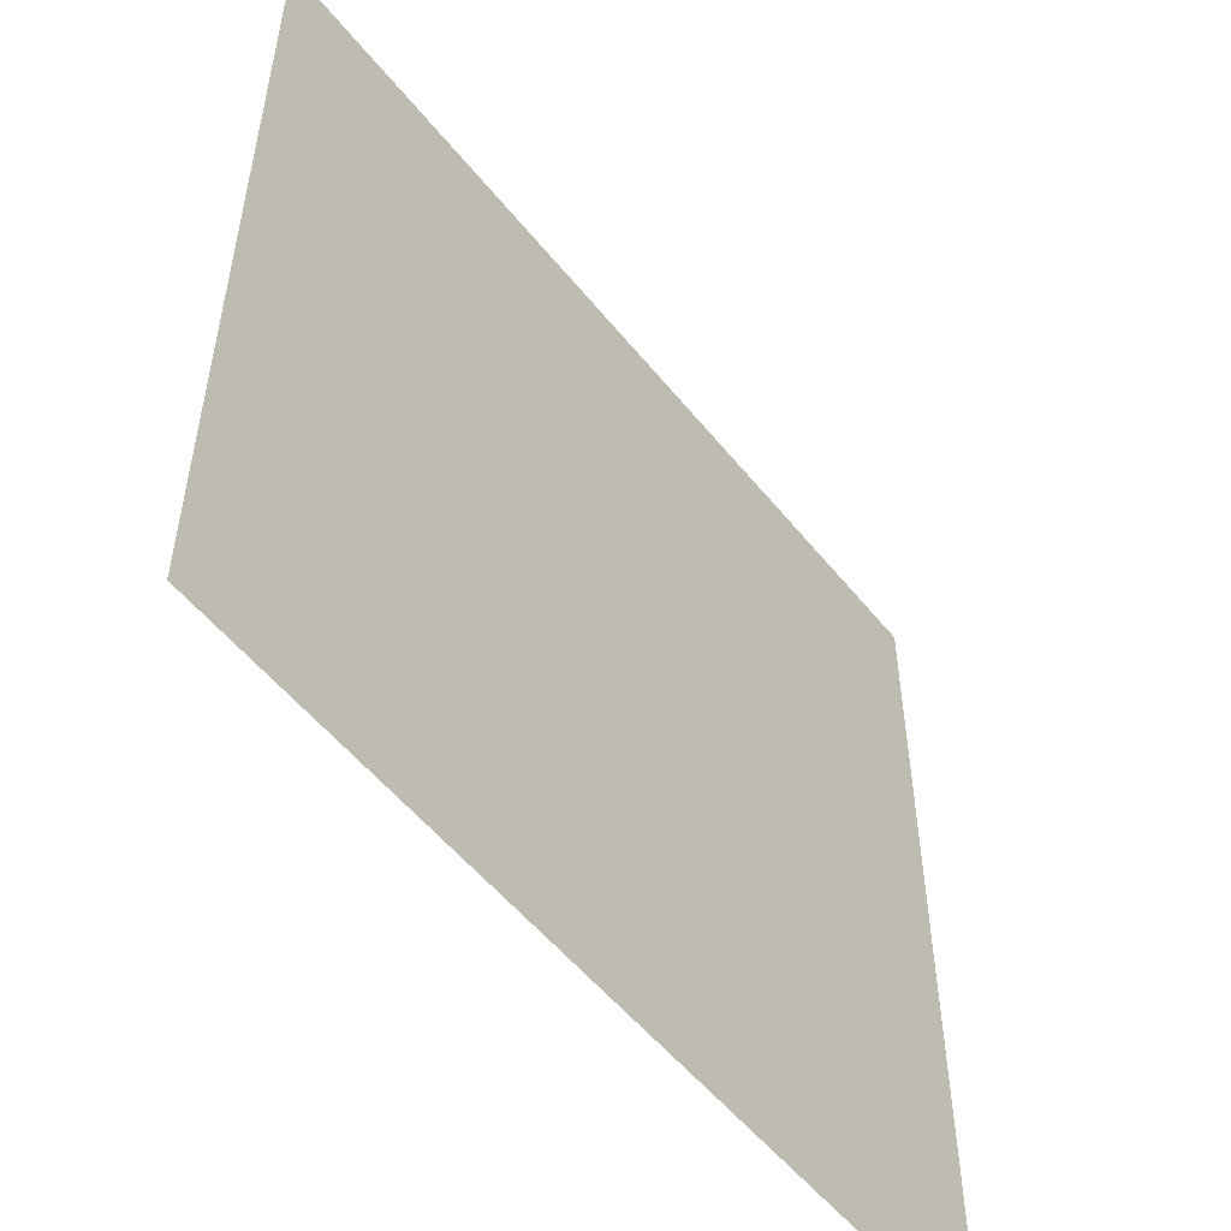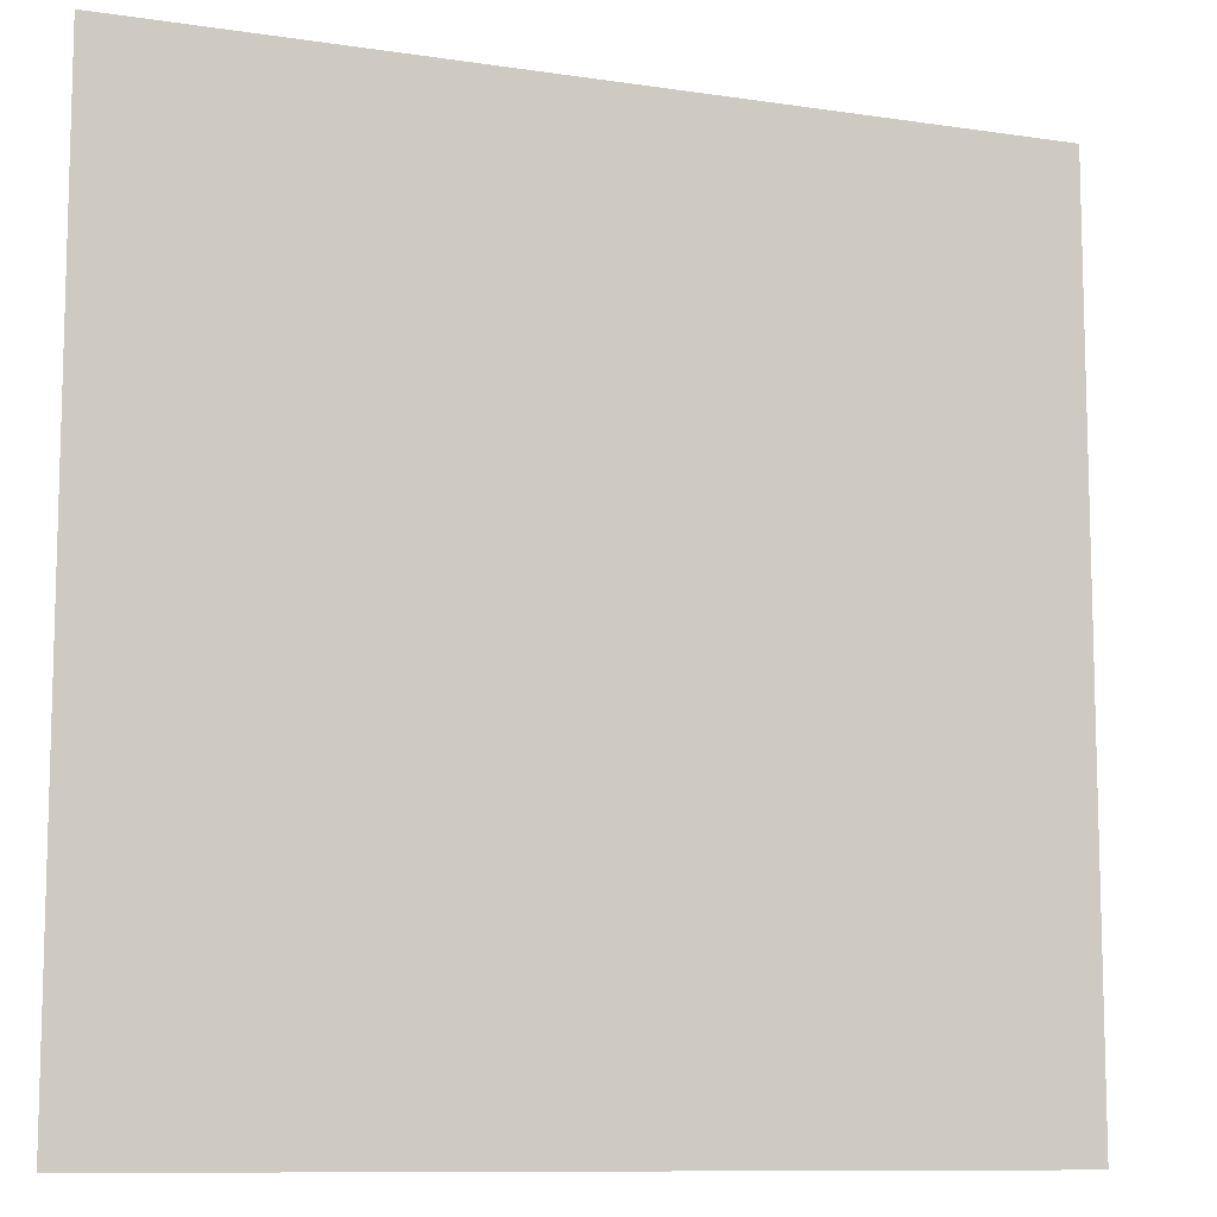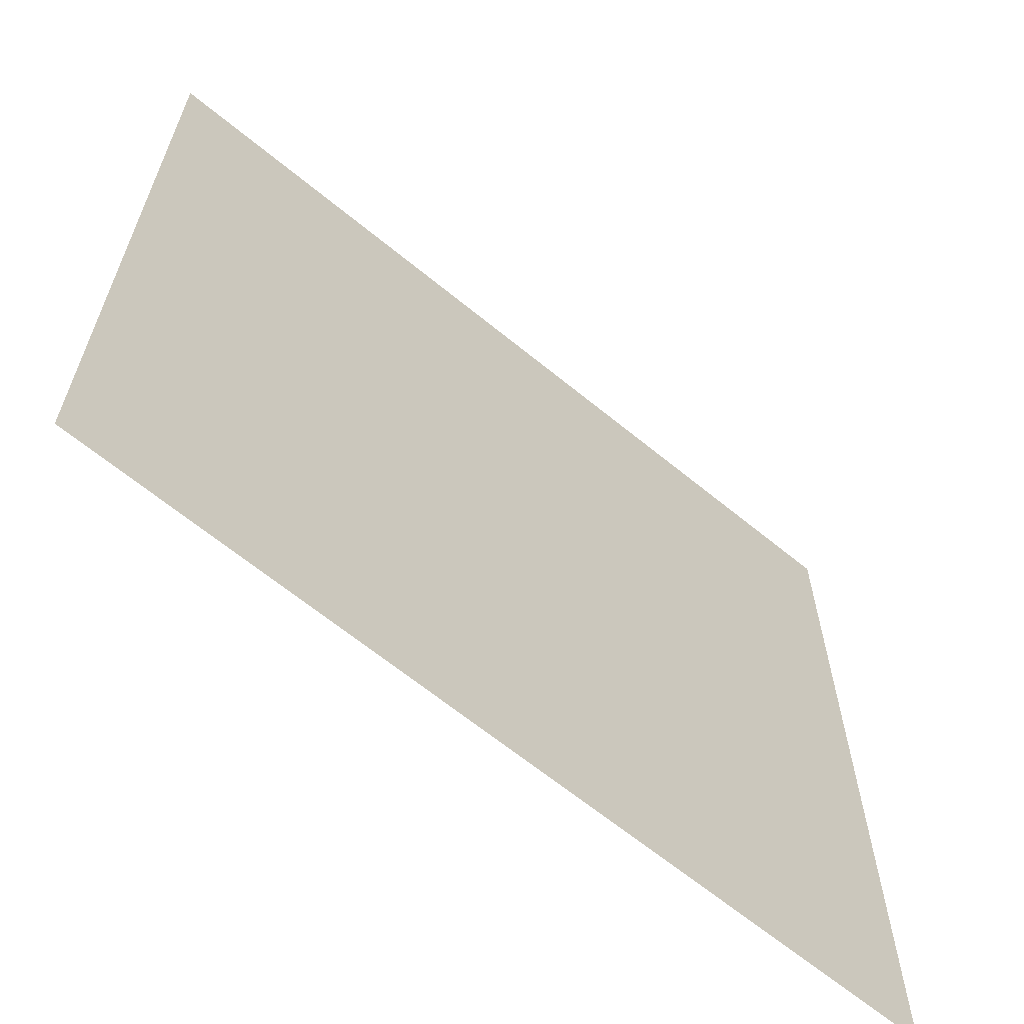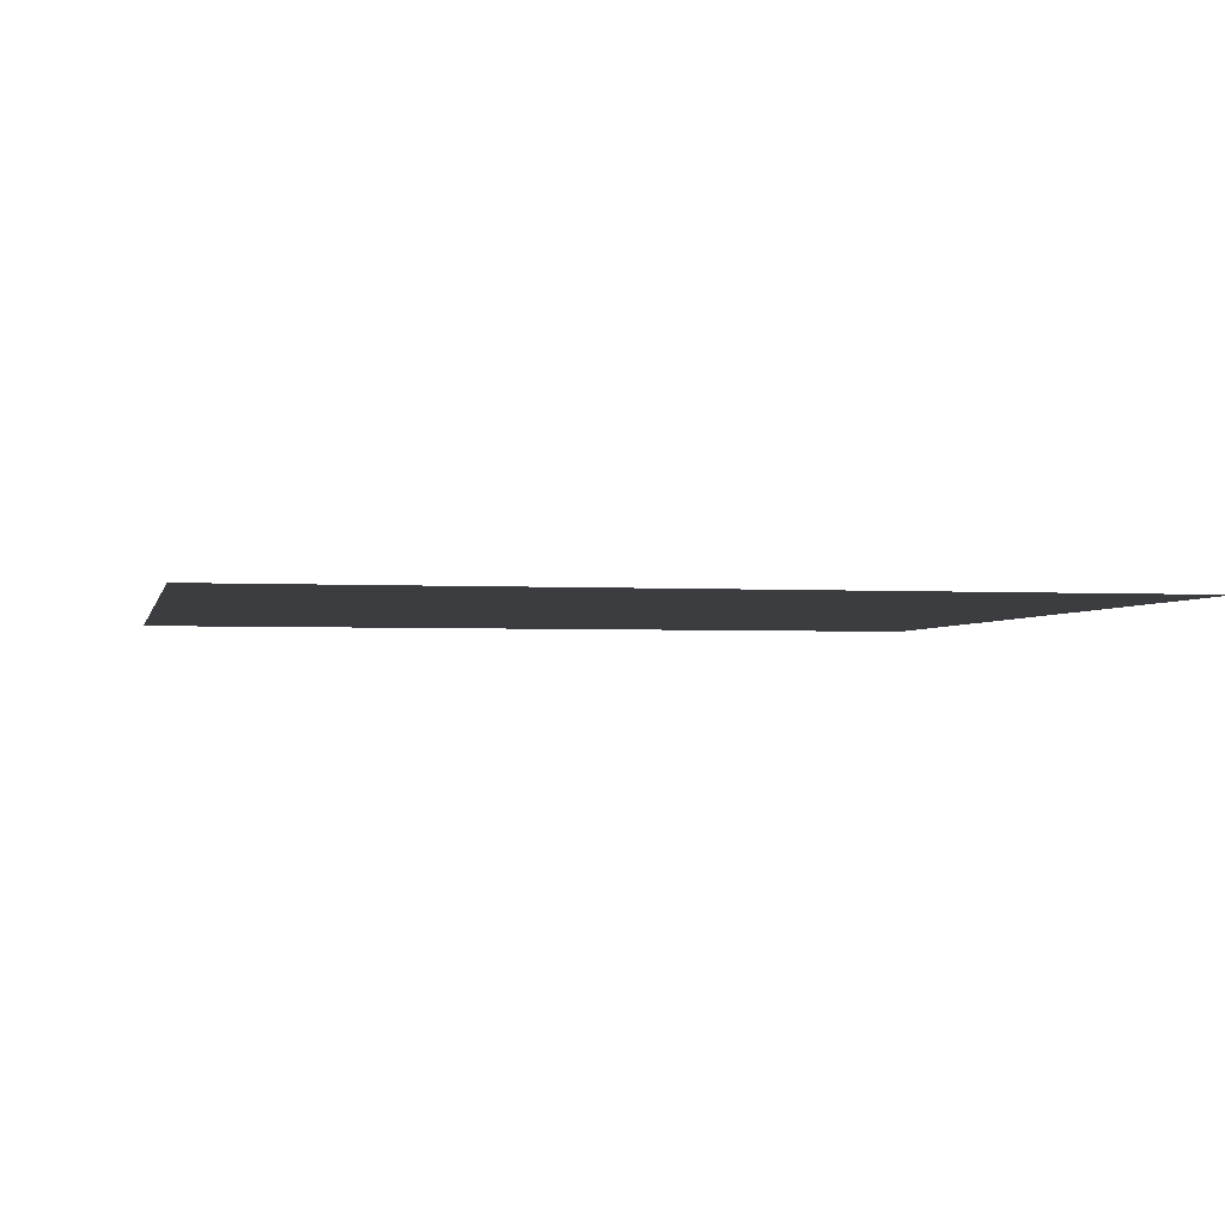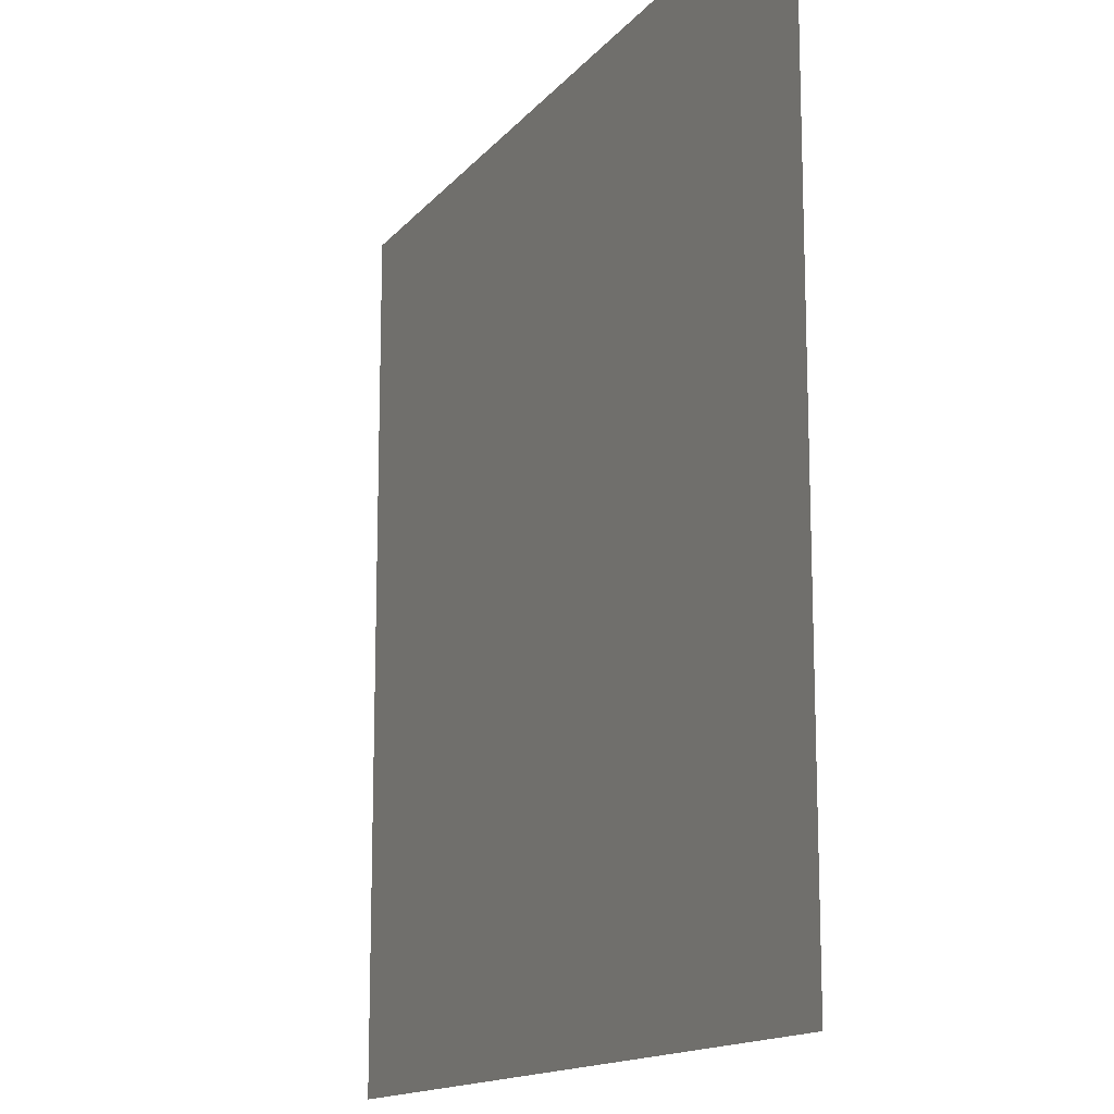
<metadata>
{"format":"obj","ext":"obj","renderer":"f3d","projection":"perspective","resolution":1024,"background":"white","views":[{"elev":-53.9,"azim":-52.1,"up":"+Y"},{"elev":-10.1,"azim":158.9,"up":"+Y"},{"elev":-64.7,"azim":140.4,"up":"+Y"},{"elev":-2.5,"azim":168.1,"up":"+Z"},{"elev":-14.4,"azim":65.4,"up":"+Y"}]}
</metadata>
<code>
v -103.5 -110.9 0
v -104.5 -110.9 0
v -104.5 -109.9 0
v -103.5 -109.9 0
g TFTV-Floor3_mesh_0006
f 1 2 3 4

</code>
